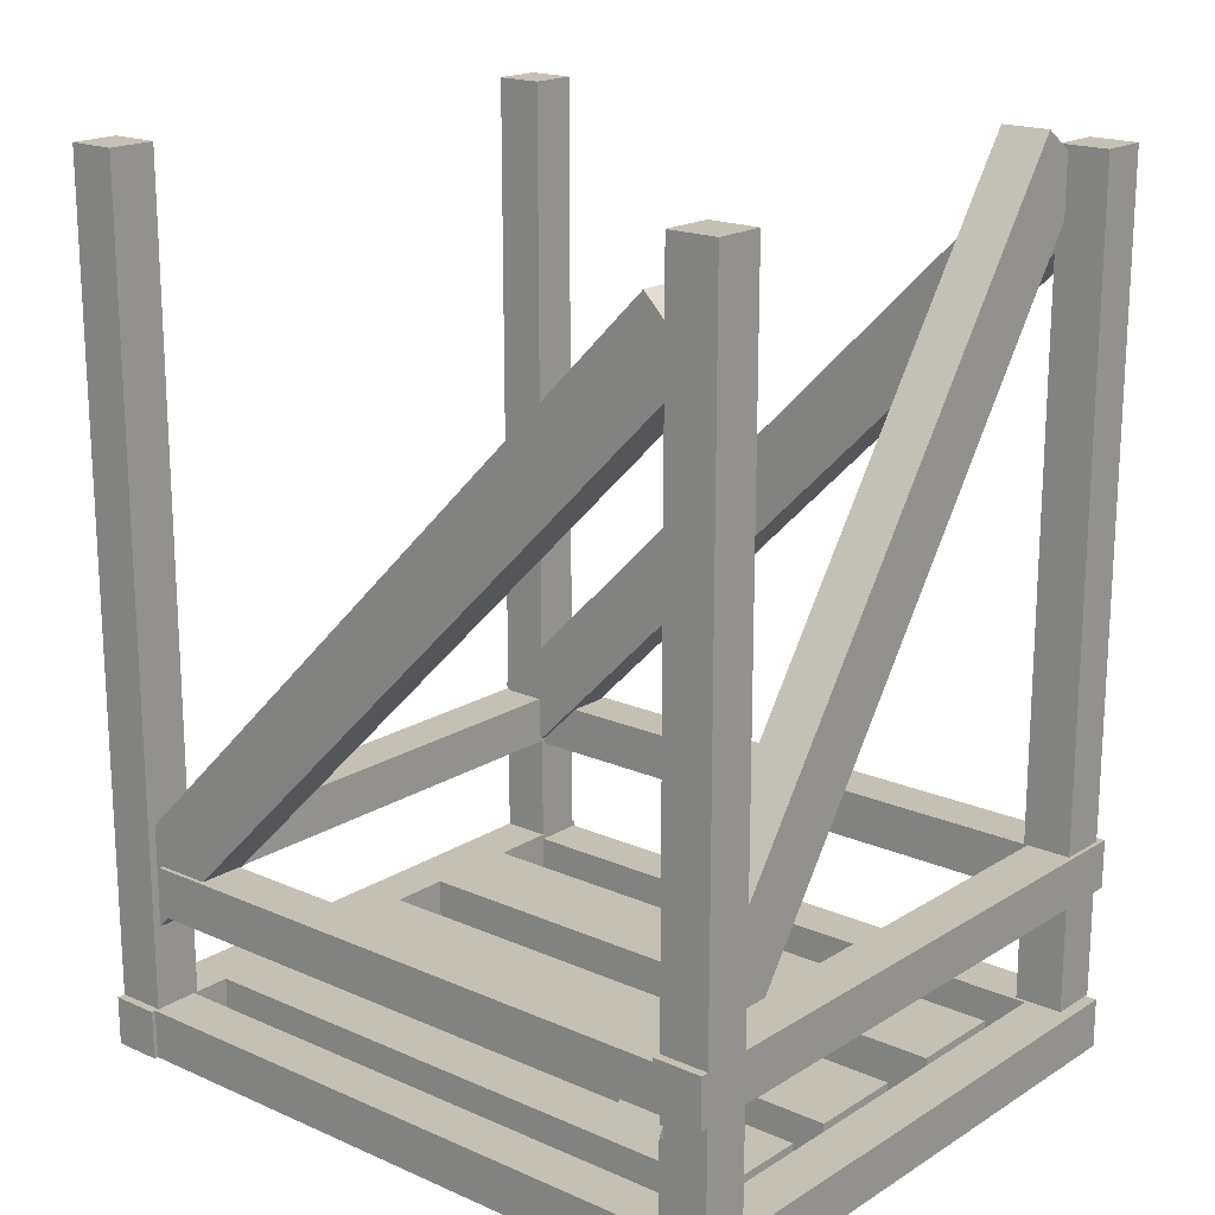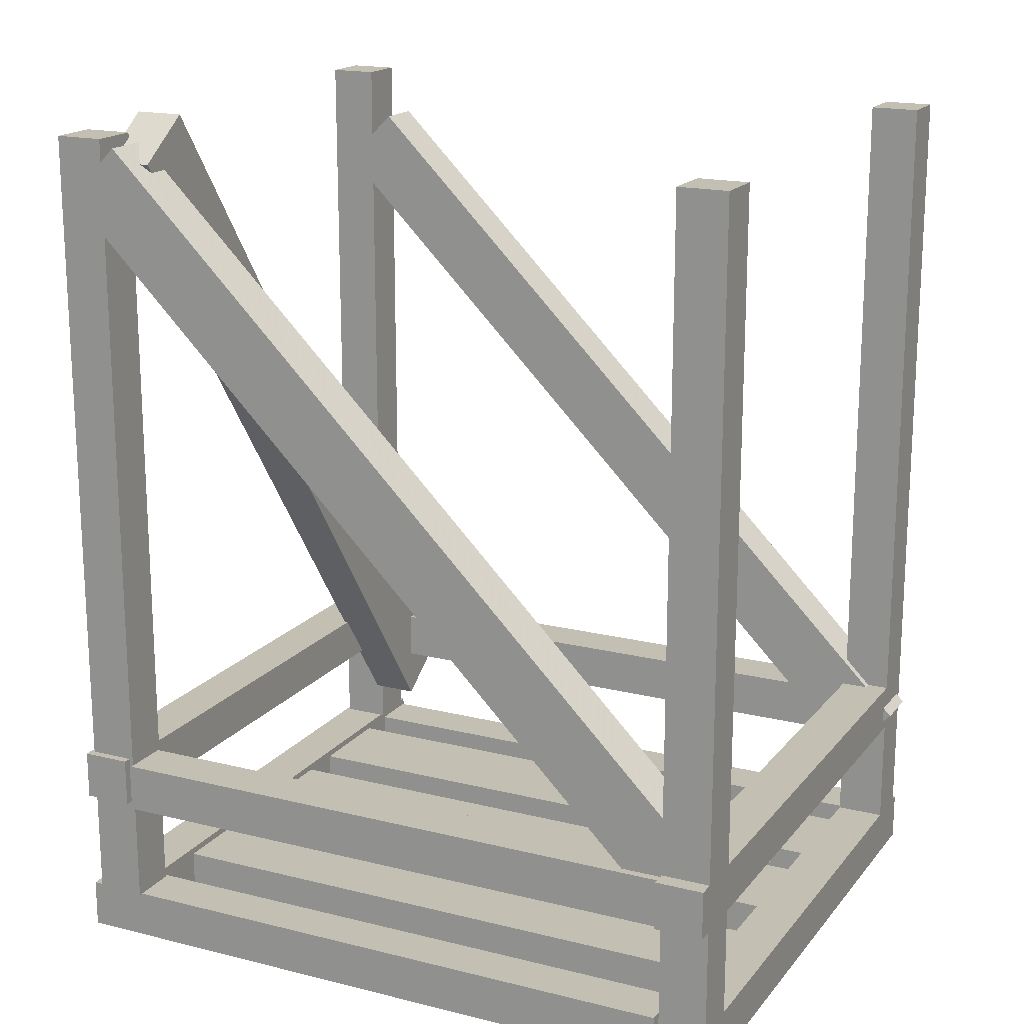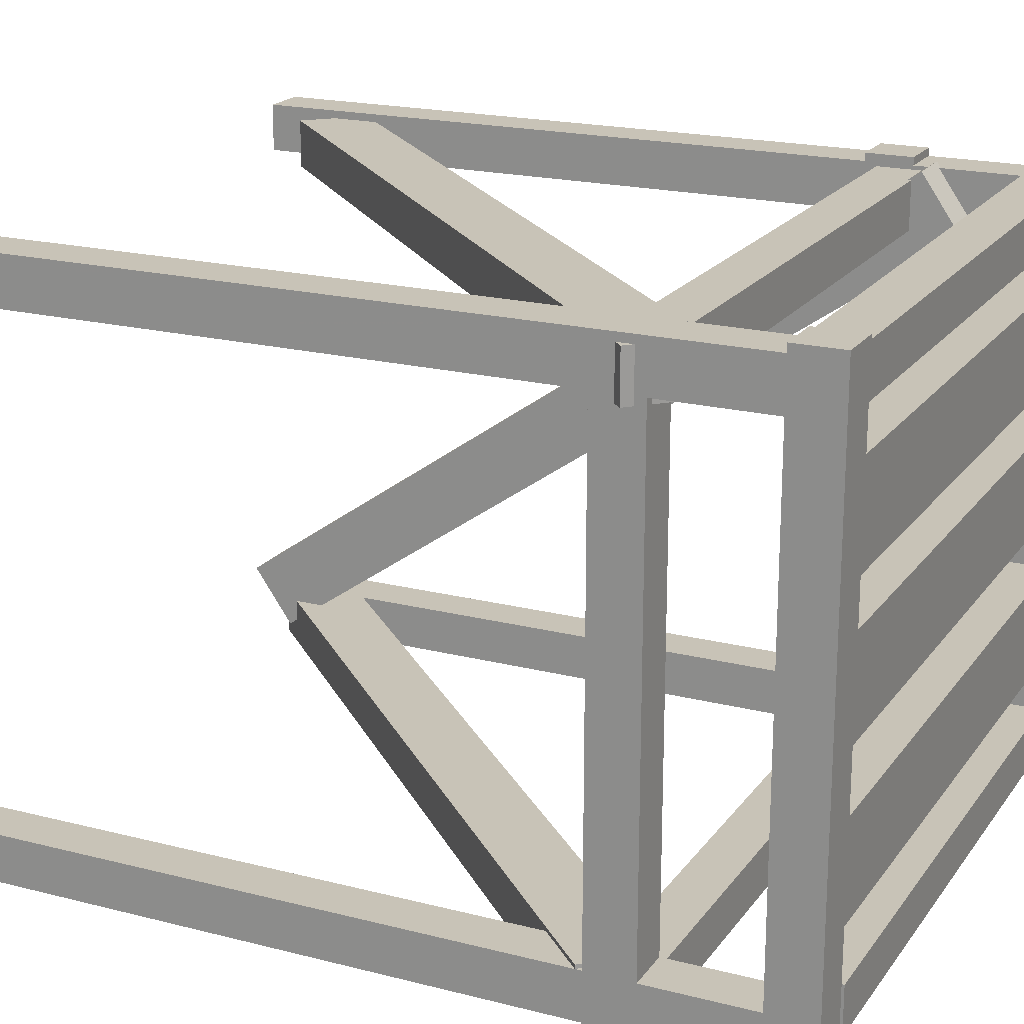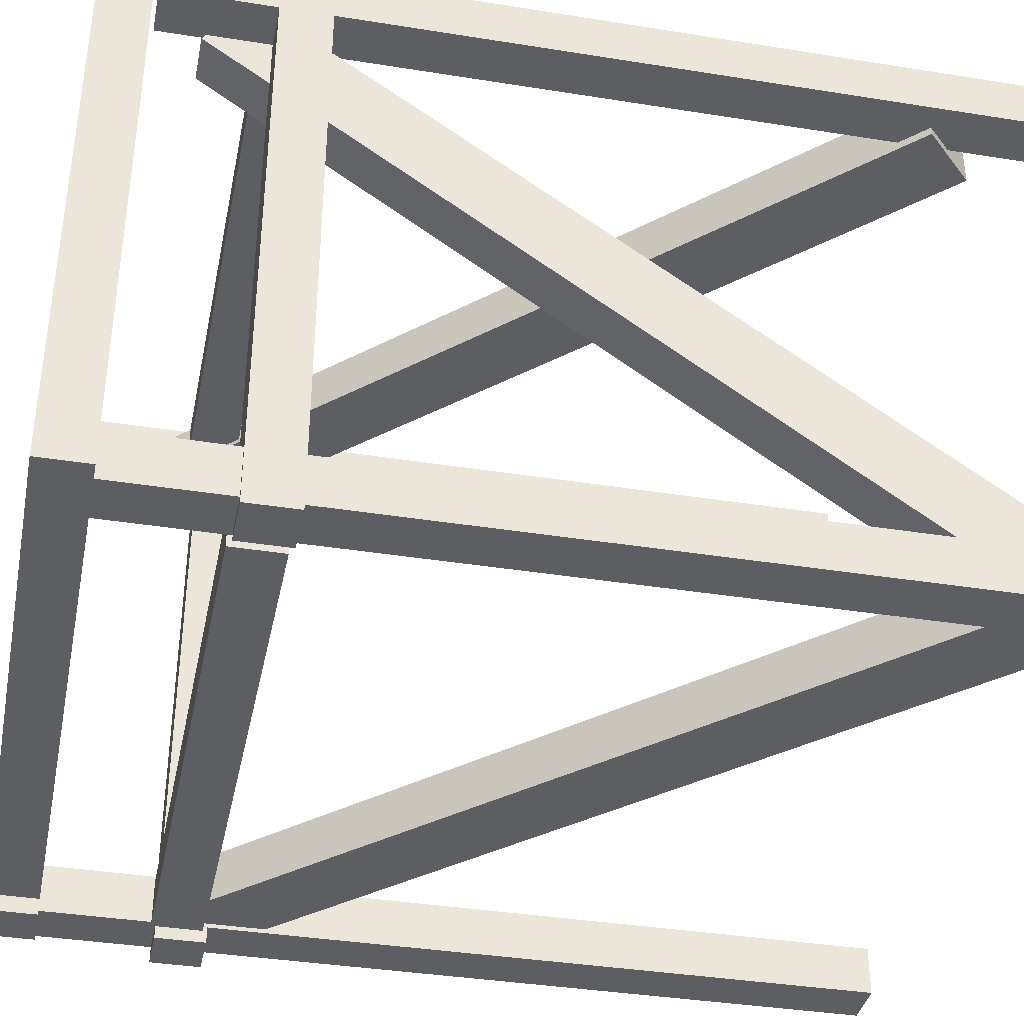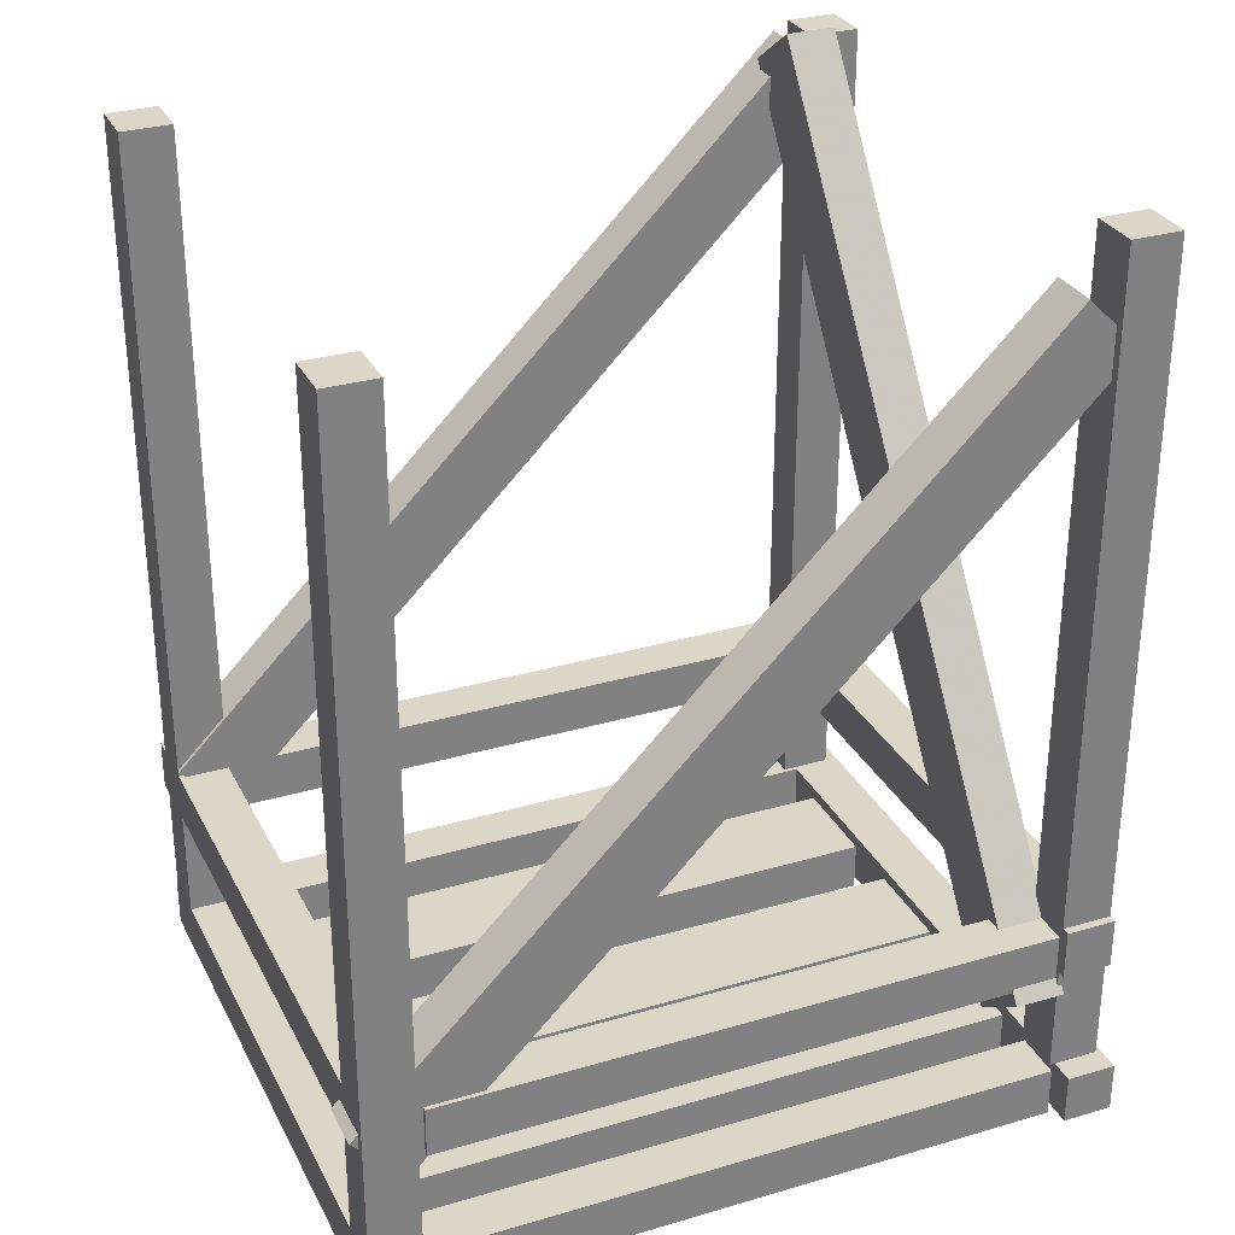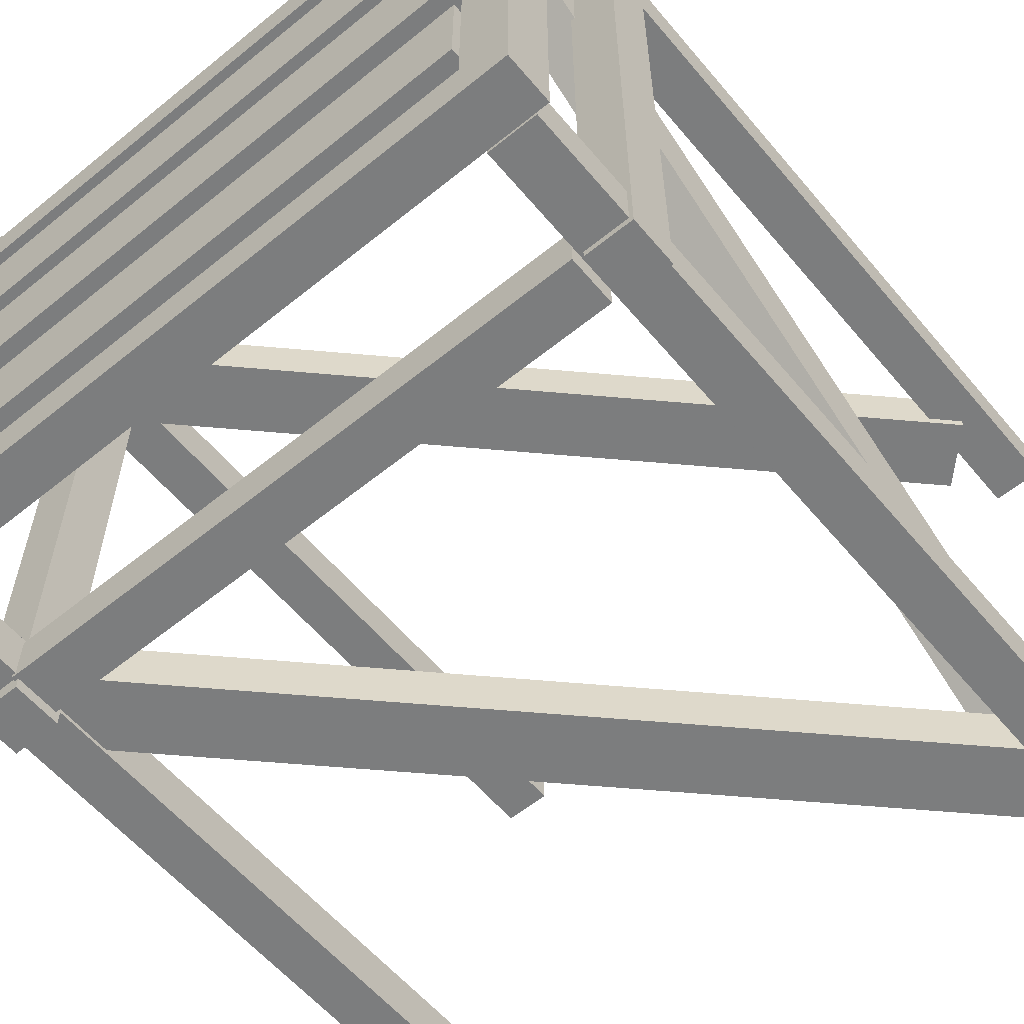
<metadata>
{"format":"obj","ext":"obj","renderer":"f3d","projection":"perspective","resolution":1024,"background":"white","views":[{"elev":18.4,"azim":-139.8,"up":"+Z"},{"elev":17.7,"azim":26.1,"up":"+Z"},{"elev":19.6,"azim":115.4,"up":"+Y"},{"elev":-38.0,"azim":-101.5,"up":"+Y"},{"elev":30.2,"azim":156.9,"up":"+Z"},{"elev":-59.0,"azim":-140.2,"up":"+Y"}]}
</metadata>
<code>
o obj_0
v 78 		80 		12
v 78 		80 		0
v 66 		80 		0
v 66 		80 		12
v 78 		-73 		39
v 78 		-73 		51
v 66 		-73 		51
v 66 		-73 		39
v 65.41 		-58 		40
v 66 		-70 		39
v 67 		-70 		39
v 76.41 		-57 		51
v 78 		-57 		52.59
v 78 		-57 		51
v 66 		-69 		51
v 66 		-70 		50
v 78 		-57 		212
v 66 		-57 		64.59
v 66 		-57 		212
v 66 		-56 		51
v 66 		64 		51
v 66 		64 		39
v 66 		-57 		39
v 78 		-57 		39
v 78 		-57 		12
v 66 		-57 		12
v 66 		-56 		40.59
v 55.41 		-58 		50
v -82 		-58 		38
v -82 		-58 		50
v 66 		78 		212
v 66 		66 		212
v -83 		-68 		212
v -83 		-68 		206.4
v -98 		-67 		12
v -98 		-67 		0
v 67 		-70 		38
v -86 		-67 		12
v -95 		-67 		12
v -86 		83 		0
v -98 		83 		0
v -98 		83 		12
v -86 		83 		12
v 78 		-70 		0
v 78 		-70 		12
v -96 		66 		51
v 66 		-70 		12
v -96 		66 		39
v 66 		-70 		0
v -83 		-56 		188.4
v 66 		76 		57.59
v 66 		66 		57.59
v -83 		-68 		188.4
v -83 		-68 		12
v 78 		76 		41.59
v -83 		-67 		12
v 80 		76 		43.59
v -96 		80 		51
v -83 		-56 		12
v 80 		64 		43.59
v -96 		80 		39
v 78 		64 		41.59
v -96 		78 		39
v -83 		-62.12 		206.4
v -83 		-56 		210.7
v -83 		-56 		212
v 78 		76 		45.59
v 78 		64 		45.59
v 66 		78 		12
v 66 		67 		12
v 66 		66 		12
v -86 		-68 		12
v 66 		57 		12
v 66 		33 		12
v 66 		66 		32.41
v 66 		76 		32.41
v 78 		-69 		39
v 66 		22 		12
v 66 		-2 		12
v 78 		-69 		51
v 66 		-17 		12
v 66 		-41 		12
v -84 		57 		12
v -84 		33 		12
v 66 		-68 		64.59
v 78 		66 		39
v 66 		-69 		212
v 66 		79 		12
v 78 		-69 		12
v 66 		-68 		50
v 78 		66 		51
v 66 		-69 		12
v 78 		66 		12
v -84 		22 		12
v -84 		-2 		12
v 78 		78 		12
v 66 		-69 		38
v 66 		-58 		38
v 78 		78 		212
v 78 		66 		212
v 66 		-58 		40.59
v 66 		57 		0
v 66 		33 		0
v 66 		22 		0
v 66 		-2 		0
v -84 		-17 		12
v -84 		-41 		12
v 78 		-69 		212
v 66 		-17 		0
v 66 		-41 		0
v 66 		79 		0
v 66 		67 		0
v 67 		-69 		38
v 67 		-69 		39
v -84 		67 		12
v -96 		78 		51
v -84 		79 		12
v 64 		-55 		12
v -86 		-55 		12
v 76.41 		-56 		51
v 78 		-56 		52.59
v 64 		-67 		12
v -84 		33 		0
v -84 		57 		0
v 72.59 		64 		51
v 72.59 		66 		51
v -84 		-2 		0
v -84 		22 		0
v -84 		-41 		0
v -84 		-17 		0
v -84 		67 		0
v -84 		79 		0
v 64 		-67 		0
v -86 		-55 		0
v 64 		-55 		0
v 64 		77 		36
v 64 		76 		36
v 75.41 		64 		39
v 67.41 		64 		31
v 67.41 		66 		31
v 75.41 		66 		39
v 64 		77 		48
v 64 		76 		48
v 65.41 		-56 		40
v -96 		-70 		39
v -96 		-70 		51
v -95 		-68 		51
v -95 		-68 		39
v -95 		-68 		212
v -95 		-68 		12
v -79.41 		-68 		210
v -96 		78 		213
v -96 		78 		13
v -96 		66 		13
v -84 		-68 		51
v -84 		-68 		39
v -84 		78 		39
v -84 		78 		213
v -84 		66 		213
v -84 		66 		194.4
v -96 		66 		213
v -84 		76 		194.4
v -84 		80 		39
v -84 		80 		51
v -84 		78 		51
v -84 		76 		182.4
v -84 		66 		182.4
v -84 		66 		52.61
v -84 		69.23 		48
v -84 		77 		48
v -90 		66 		188.4
v -90 		64 		188.4
v -84 		78 		35.47
v -85 		78 		35.47
v 50.41 		76 		48
v -85 		78 		32.77
v 50.41 		65 		48
v -84 		66 		13
v -84 		78 		13
v -84 		78 		32.77
v -84 		66 		24.36
v -95 		-56 		51
v -95 		-56 		39
v -84 		77 		36.9
v -85 		-48.41 		216
v -73 		-48.41 		216
v -73 		-56 		203.6
v -73 		-56 		195.8
v -73 		69.23 		48
v -73 		65 		48
v -77.41 		76 		201
v -77.41 		64 		201
v -95 		-56 		12
v -84 		-56 		51
v -95 		-56 		212
v -85 		-56 		195.8
v -85 		-56 		210.7
v -85 		45.39 		51
v -85 		66 		52.61
v -85 		66 		51
v -84 		-56 		39
v -84 		45.39 		51
v 62.41 		76 		36
v 62.41 		65 		36
v -85 		66 		24.36
v -85 		64.68 		23.44
v -82 		-70 		38
v -82 		-70 		50
v -85 		53.79 		39
v -73 		64.68 		23.44
v -73 		79.27 		33.66
v -73 		77 		36
v -73 		65 		36
v -85 		66 		39
v 55.41 		-68 		50
v -84 		53.79 		39
v -84 		-70 		51
v -84 		-70 		39
v -73 		-61.46 		203.6
v -73 		-63 		205.8
v -75.2 		-63 		205.8
v -79.41 		-56.99 		210
v -73 		77 		36.9
v -85 		79.27 		33.66
g group_0_8768998
f 83 84 73
f 74 73 84
f 94 95 78
f 79 78 95
f 102 103 123
f 106 107 81
f 104 105 127
f 82 81 107
f 109 110 129
f 82 129 110
f 79 127 105
f 74 123 103
f 123 124 102
f 127 128 104
f 129 130 109
f 83 124 123
f 83 123 84
f 94 128 127
f 94 127 95
f 106 130 129
f 106 129 107
f 82 107 129
f 79 95 127
f 74 84 123
f 83 73 124
f 102 124 73
f 94 78 128
f 104 128 78
f 106 81 130
f 109 130 81
g group_0_15277357
f 1 2 3
f 1 3 4
f 5 6 7
f 5 7 8
f 10 11 8
f 5 8 11
f 12 13 14
f 90 16 15
f 7 15 16
f 10 8 16
f 8 7 16
f 17 13 18
f 17 18 19
f 22 23 27
f 22 27 21
f 27 20 21
f 9 29 28
f 28 29 30
f 38 39 36
f 35 36 39
f 37 11 10
f 40 41 42
f 40 42 43
f 47 49 45
f 44 45 49
f 52 32 51
f 31 51 32
f 54 56 53
f 50 53 56
f 50 56 59
f 60 62 57
f 55 57 62
f 25 26 24
f 26 23 24
f 33 34 64
f 33 64 65
f 33 65 66
f 68 60 67
f 57 67 60
f 71 75 70
f 54 72 38
f 54 38 56
f 68 62 60
f 57 55 67
f 69 70 76
f 76 70 75
f 76 51 69
f 5 80 6
f 31 69 51
f 77 80 5
f 19 18 85
f 19 85 87
f 24 86 62
f 62 68 24
f 90 15 85
f 87 85 15
f 14 68 91
f 67 91 68
f 92 47 89
f 45 89 47
f 14 24 68
f 98 26 92
f 62 86 55
f 96 55 86
f 96 86 93
f 71 73 93
f 73 74 93
f 74 78 93
f 78 79 93
f 25 93 79
f 25 79 81
f 25 81 82
f 25 82 26
f 97 98 92
f 23 26 98
f 69 96 88
f 96 1 88
f 4 88 1
f 100 91 99
f 91 67 99
f 101 27 23
f 101 23 98
f 55 96 67
f 99 67 96
f 99 31 32
f 99 32 100
f 14 80 24
f 25 24 77
f 25 77 89
f 17 19 87
f 17 87 108
f 17 108 13
f 108 80 13
f 14 13 80
f 80 15 7
f 80 7 6
f 88 117 69
f 111 112 131
f 77 24 80
f 37 113 114
f 37 114 11
f 49 110 44
f 110 109 44
f 109 105 44
f 2 44 105
f 2 105 104
f 2 104 103
f 2 103 102
f 2 102 112
f 2 112 111
f 2 111 3
f 70 69 115
f 37 97 113
f 187 219 18
f 96 93 2
f 1 96 2
f 44 2 93
f 93 25 44
f 25 89 44
f 45 44 89
f 58 61 63
f 58 63 116
f 11 114 77
f 11 77 5
f 115 69 117
f 15 80 87
f 80 108 87
f 77 114 113
f 92 89 113
f 118 119 59
f 56 122 59
f 191 192 52
f 51 191 52
f 97 92 113
f 77 113 89
f 12 120 121
f 12 121 13
f 121 187 18
f 121 18 13
f 70 115 112
f 118 59 122
f 120 188 121
f 125 126 52
f 92 26 49
f 47 92 49
f 110 49 26
f 82 110 26
f 20 188 120
f 79 105 109
f 79 109 81
f 16 90 215
f 131 132 111
f 74 103 104
f 74 104 78
f 126 125 91
f 12 14 120
f 91 120 14
f 139 204 75
f 102 71 112
f 73 71 102
f 70 112 71
f 120 91 125
f 135 133 134
f 36 134 133
f 4 3 111
f 4 111 88
f 20 120 125
f 20 125 21
f 133 56 36
f 122 56 133
f 38 36 56
f 138 139 140
f 138 140 141
f 139 75 140
f 143 137 142
f 136 142 137
f 37 207 97
f 98 97 29
f 138 22 139
f 135 122 133
f 118 122 135
f 9 144 27
f 9 27 101
f 131 115 132
f 117 132 115
f 141 86 138
f 24 138 86
f 146 217 147
f 155 147 217
f 24 23 138
f 22 138 23
f 146 145 217
f 155 53 147
f 32 52 100
f 148 150 72
f 52 126 100
f 91 100 126
f 150 39 38
f 150 38 72
f 140 93 141
f 71 93 140
f 86 141 93
f 125 192 21
f 48 145 146
f 71 140 75
f 76 143 51
f 137 143 76
f 175 51 143
f 48 183 145
f 101 98 9
f 9 98 29
f 96 69 99
f 69 31 99
f 148 39 150
f 131 112 115
f 132 88 111
f 117 88 132
f 33 149 34
f 53 34 149
f 54 53 155
f 54 155 156
f 54 156 72
f 119 118 134
f 160 162 159
f 158 159 162
f 154 48 63
f 153 154 63
f 116 63 48
f 48 46 116
f 152 116 46
f 152 46 161
f 135 134 118
f 149 147 53
f 163 58 164
f 158 166 165
f 167 168 166
f 165 166 168
f 170 165 169
f 168 169 165
f 156 148 72
f 158 162 166
f 165 116 158
f 176 63 174
f 153 63 176
f 172 167 177
f 157 173 174
f 180 181 179
f 178 179 181
f 182 198 46
f 180 179 176
f 153 176 179
f 214 209 48
f 157 163 170
f 170 184 157
f 173 157 184
f 175 166 51
f 161 46 171
f 186 187 189
f 154 205 48
f 188 20 50
f 187 121 188
f 20 27 50
f 158 152 161
f 58 116 165
f 161 159 158
f 61 163 63
f 157 63 163
f 187 188 189
f 189 188 190
f 153 179 154
f 178 154 179
f 58 163 61
f 191 162 160
f 191 160 192
f 144 50 27
f 152 158 116
f 192 160 172
f 125 52 192
f 157 174 63
f 167 172 171
f 175 177 167
f 166 175 167
f 196 188 50
f 59 194 50
f 172 21 192
f 66 65 197
f 196 197 185
f 50 182 196
f 166 162 51
f 191 51 162
f 198 199 200
f 168 199 185
f 198 196 199
f 185 199 196
f 189 168 186
f 59 201 194
f 171 172 160
f 189 169 168
f 146 46 48
f 196 195 197
f 185 186 168
f 46 146 182
f 147 182 146
f 148 145 183
f 216 210 202
f 147 149 182
f 195 182 149
f 195 196 182
f 193 39 183
f 148 183 39
f 222 186 65
f 185 65 186
f 50 194 182
f 190 177 189
f 177 175 189
f 170 189 175
f 188 196 202
f 198 202 196
f 42 35 193
f 59 119 193
f 42 193 119
f 42 119 43
f 197 195 66
f 142 170 175
f 142 175 143
f 197 65 185
f 170 169 189
f 35 39 193
f 200 46 198
f 76 75 203
f 203 75 204
f 183 201 193
f 36 41 134
f 40 134 41
f 182 194 198
f 202 198 194
f 36 42 41
f 35 42 36
f 59 193 201
f 203 137 76
f 40 43 119
f 40 119 134
f 214 205 209
f 210 211 212
f 210 212 213
f 33 66 149
f 195 149 66
f 206 209 205
f 208 16 215
f 29 97 207
f 210 206 181
f 205 181 206
f 34 151 64
f 37 10 207
f 16 208 10
f 207 10 208
f 211 210 181
f 211 181 180
f 209 206 216
f 210 216 206
f 217 218 156
f 217 156 155
f 204 213 203
f 212 203 213
f 201 183 209
f 183 48 209
f 29 207 30
f 208 30 207
f 156 218 148
f 145 148 218
f 212 136 203
f 137 203 136
f 201 209 216
f 217 145 218
f 219 221 85
f 85 18 219
f 177 204 139
f 177 139 172
f 171 160 161
f 215 85 53
f 53 85 34
f 144 28 50
f 215 53 28
f 200 199 46
f 199 167 46
f 172 139 22
f 21 172 22
f 187 186 219
f 220 219 186
f 151 34 85
f 90 85 215
f 161 160 159
f 210 213 188
f 190 188 213
f 171 46 167
f 167 199 168
f 151 85 221
f 188 202 210
f 50 28 53
f 220 221 219
f 204 177 213
f 190 213 177
f 214 48 205
f 151 222 64
f 151 221 222
f 211 223 212
f 64 222 65
f 181 205 178
f 184 223 173
f 211 173 223
f 220 186 221
f 222 221 186
f 208 215 30
f 28 30 215
f 154 178 205
f 212 223 136
f 170 142 223
f 142 136 223
f 164 58 165
f 9 28 144
f 174 224 176
f 170 223 184
f 211 224 173
f 174 173 224
f 194 201 202
f 176 224 180
f 211 180 224
f 216 202 201
f 165 170 164
f 163 164 170

</code>
